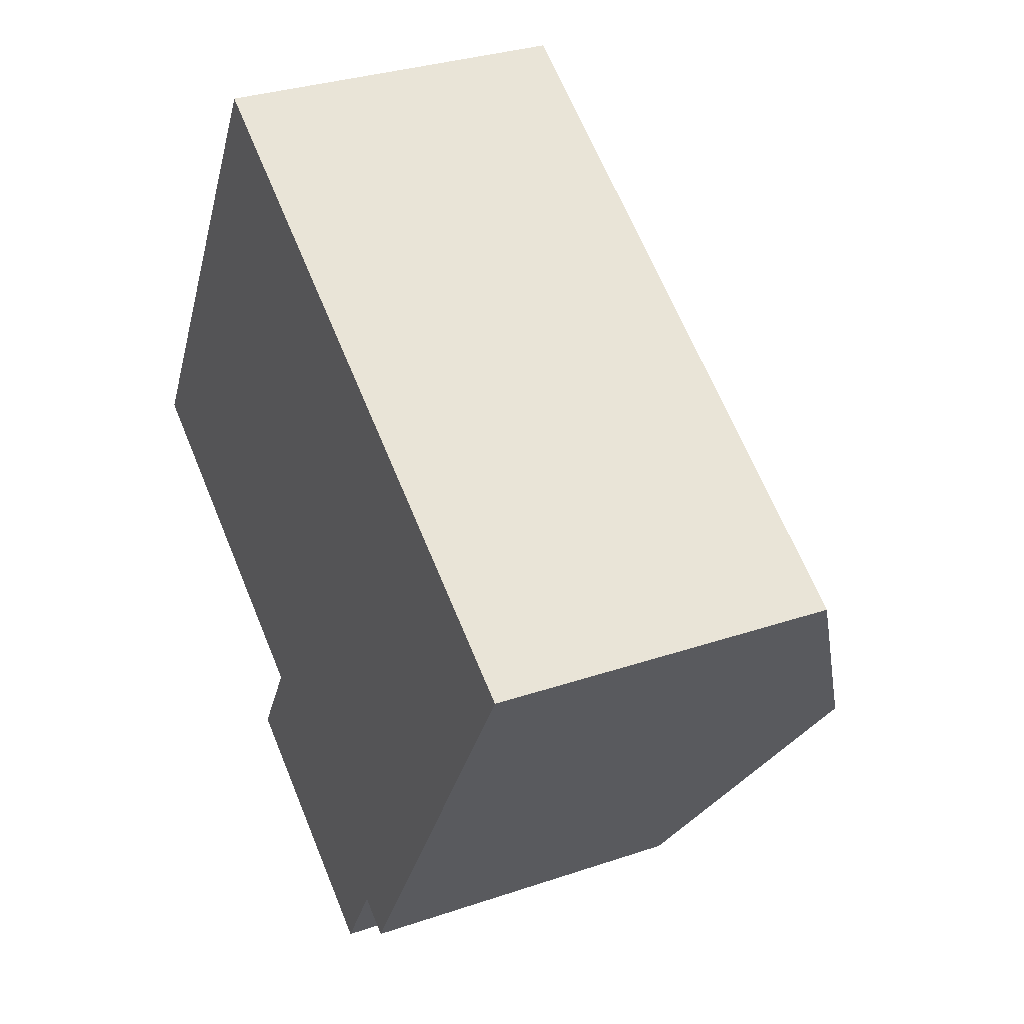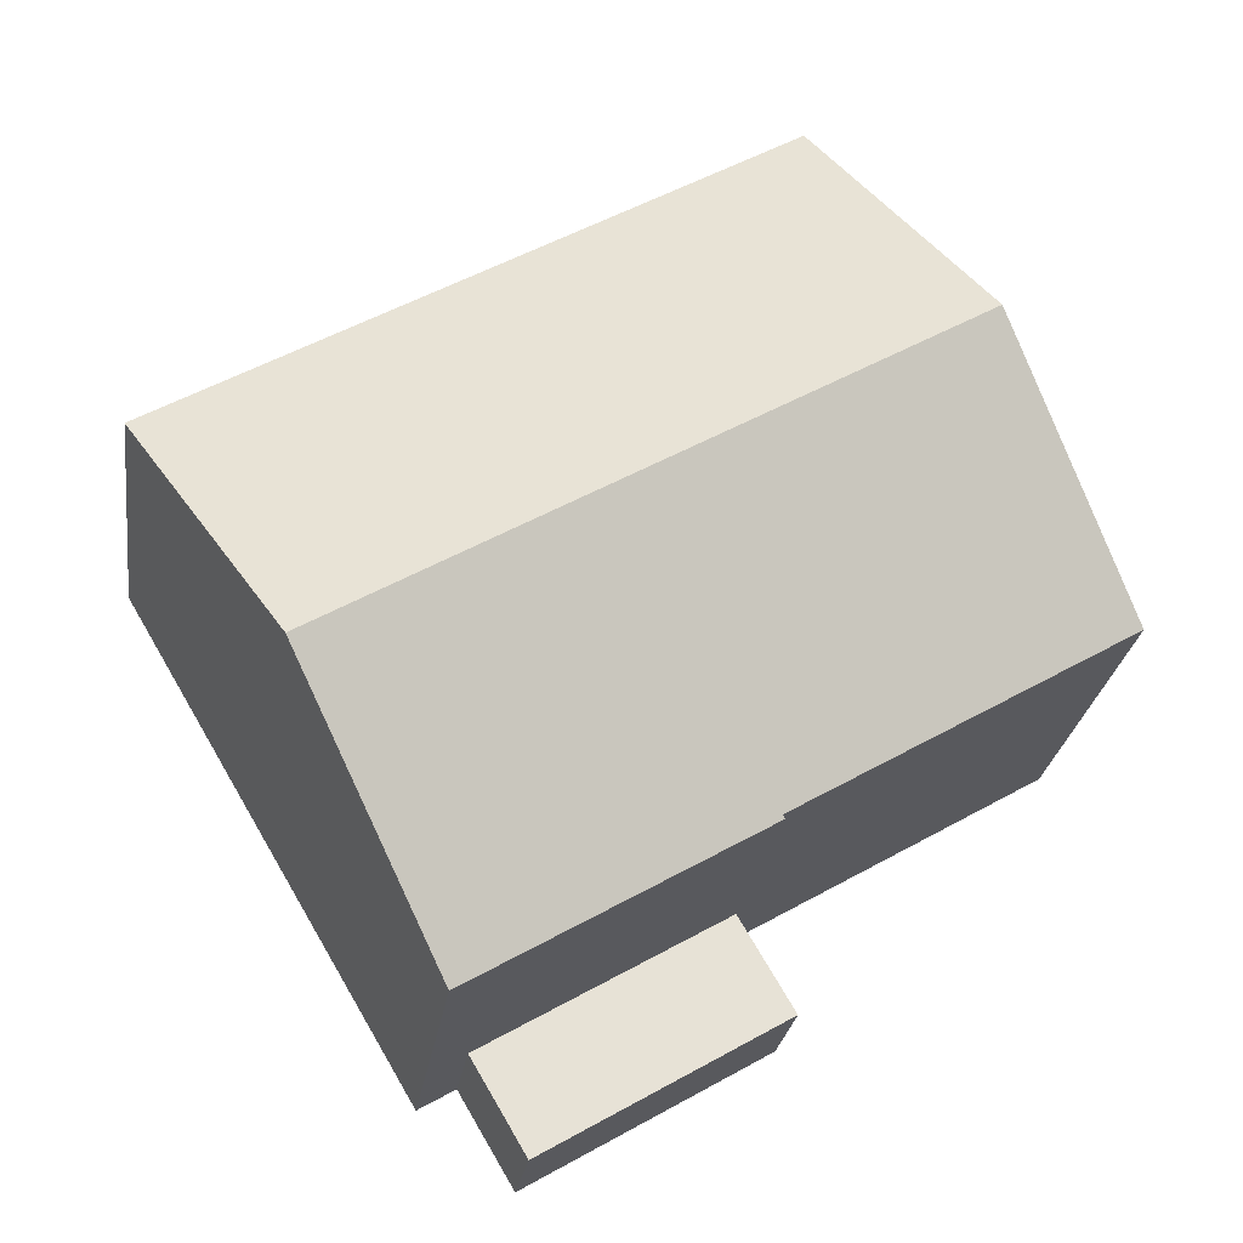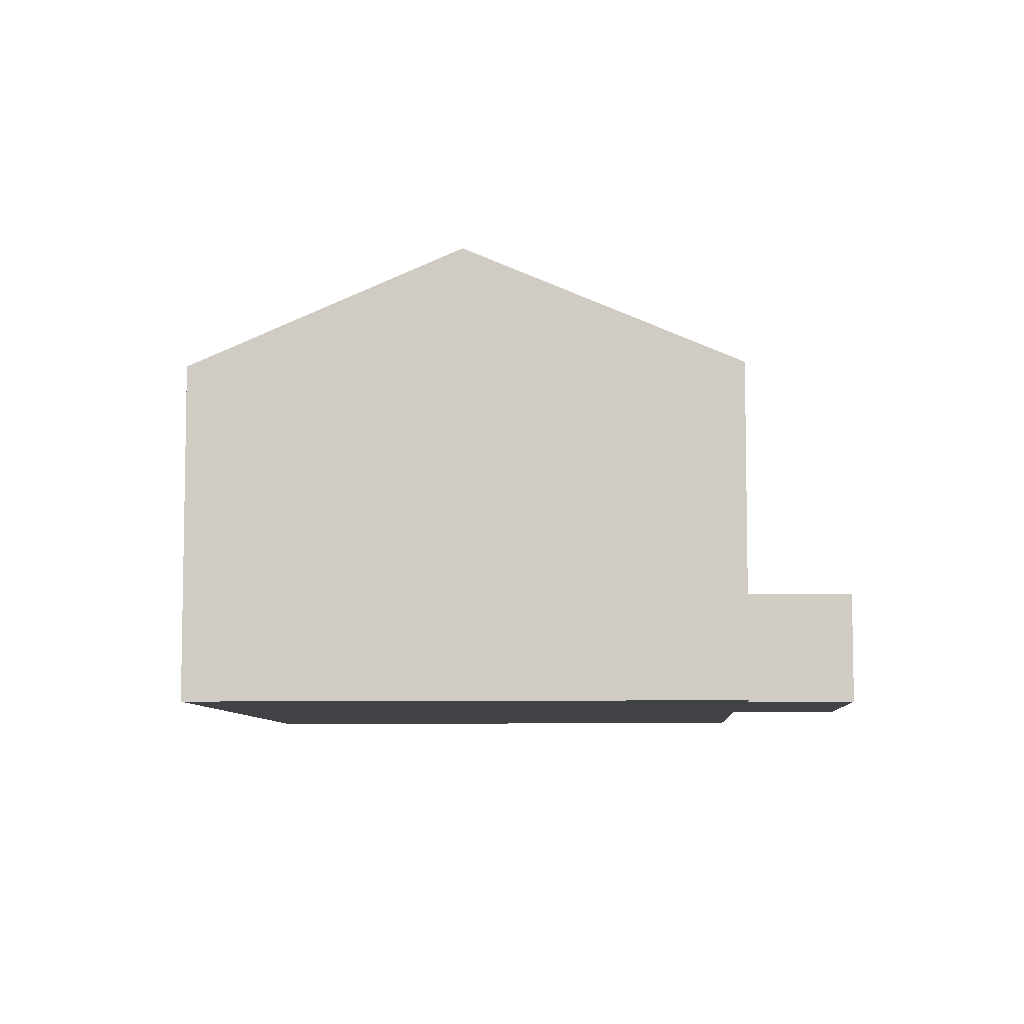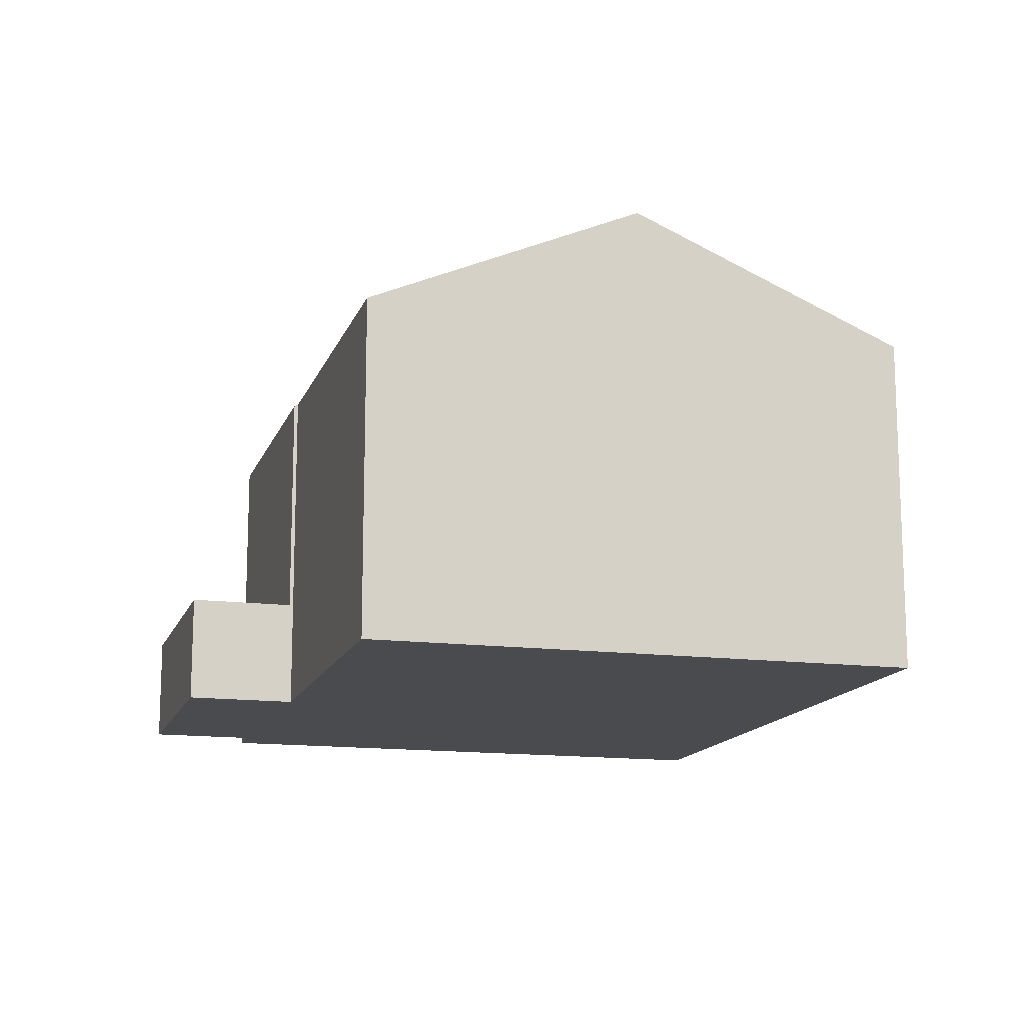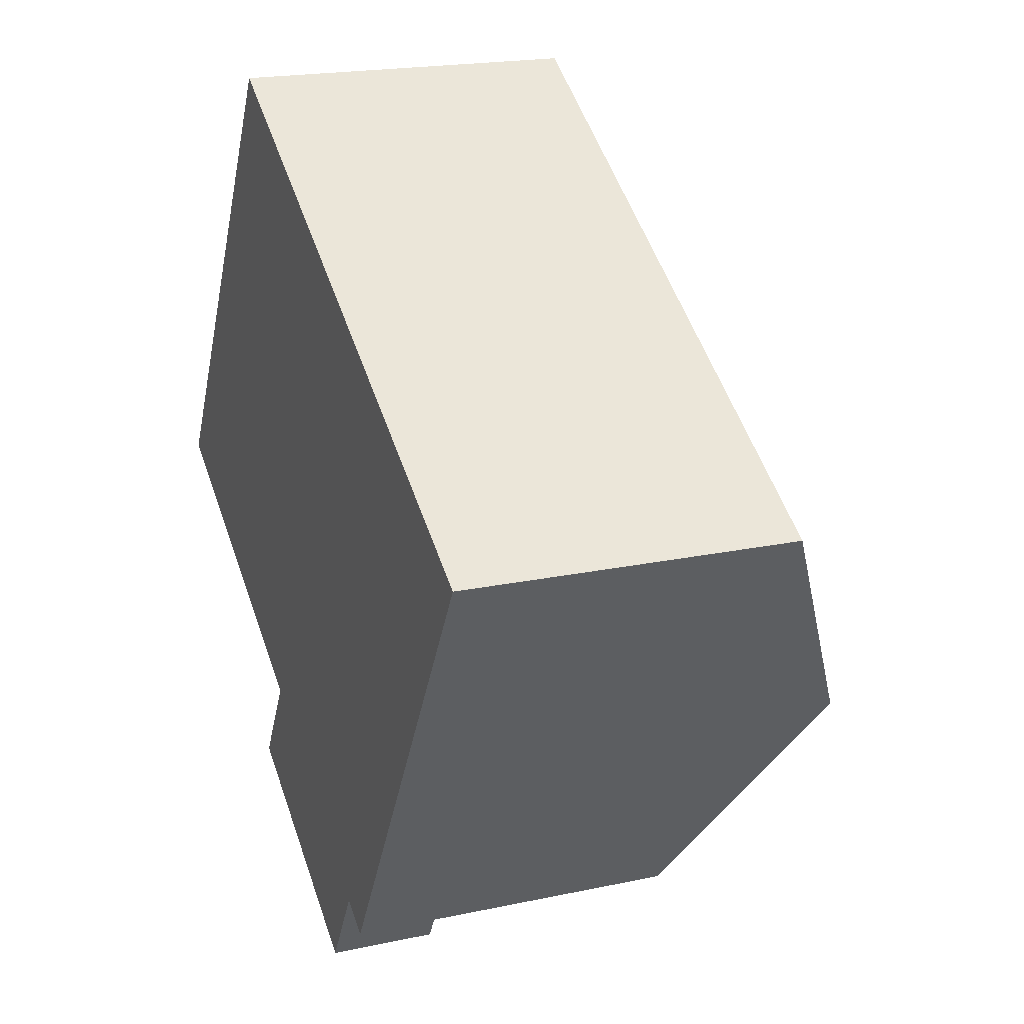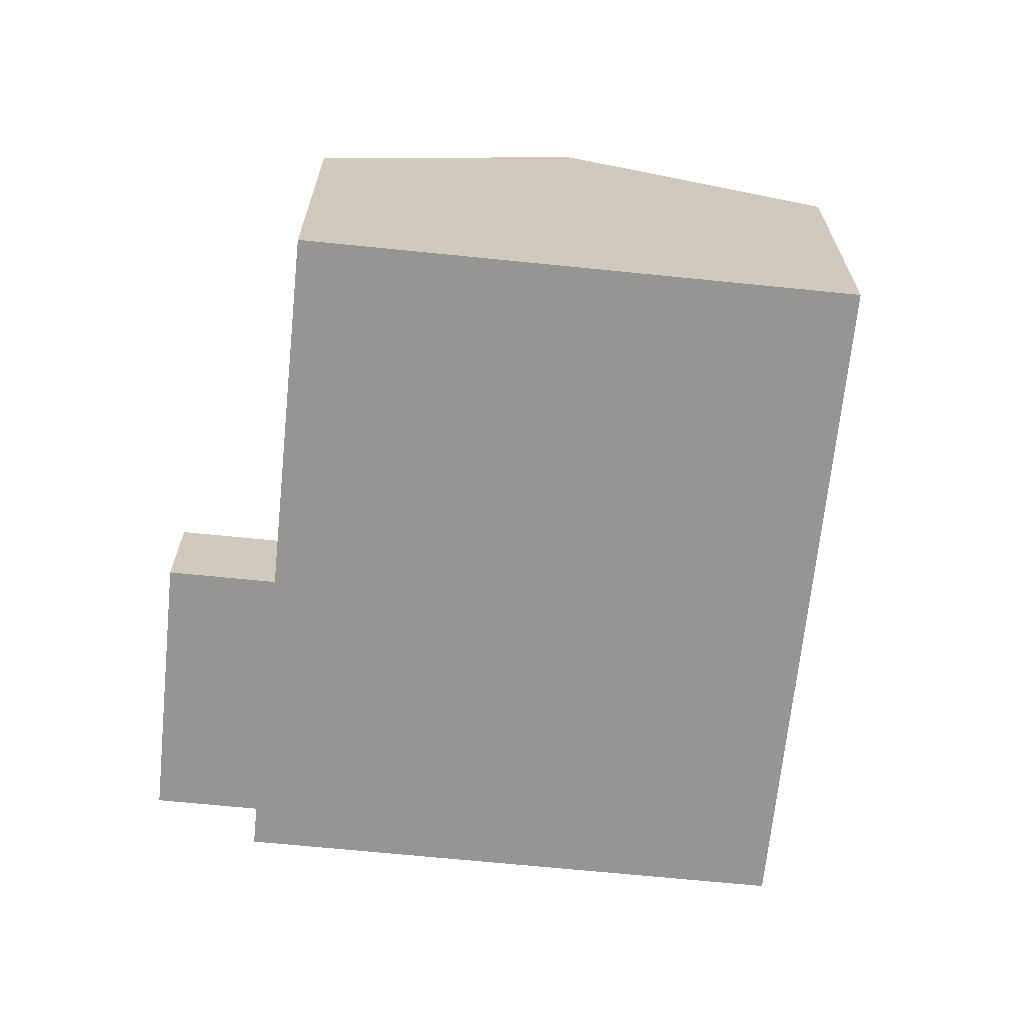
<metadata>
{"format":"obj","ext":"obj","renderer":"f3d","projection":"perspective","resolution":1024,"background":"white","views":[{"elev":31.2,"azim":64.1,"up":"+Z"},{"elev":-25.5,"azim":172.0,"up":"+Z"},{"elev":-7.2,"azim":123.8,"up":"+Y"},{"elev":-14.3,"azim":-75.2,"up":"+Y"},{"elev":19.8,"azim":68.3,"up":"+Z"},{"elev":-67.5,"azim":-65.3,"up":"+Y"}]}
</metadata>
<code>
v  15.48 8.742 7.638
v  3.663 11.8 6.221
v  7.326 8.742 12.44
v  11.82 11.8 1.417
v  22.56 8.742 3.471
v  18.9 11.8 -2.75
v  14.27 8.702 -8.507
v  15.19 8.703 -9.049
v  8.245 8.741 -4.854
v  8.194 8.699 -4.94
v  8.159 8.741 -4.804
v  0 8.741 5.352e-16
v  0 0 0
v  3.663 -3.809e-16 6.221
v  7.326 -7.619e-16 12.44
v  8.245 2.972e-16 -4.854
v  8.194 3.025e-16 -4.94
v  15.48 -4.677e-16 7.638
v  22.56 -2.125e-16 3.471
v  18.9 1.684e-16 -2.75
v  15.19 5.541e-16 -9.049
v  14.27 5.209e-16 -8.507
v  8.159 2.942e-16 -4.804
v  6.814 2.779 -7.284
v  14.27 2.779 -8.507
v  12.88 2.779 -10.86
v  8.194 2.779 -4.94
v  6.814 4.46e-16 -7.284
v  12.88 6.649e-16 -10.86
g defaultobject
f 1 2 3
f 2 1 4
f 4 1 5
f 4 5 6
f 7 6 8
f 6 7 4
f 4 7 9
f 9 7 10
f 4 9 11
f 4 11 12
f 4 12 2
f 13 2 12
f 2 13 3
f 3 13 14
f 3 14 15
f 10 16 9
f 16 10 17
f 15 1 3
f 1 15 18
f 1 18 5
f 5 18 19
f 19 6 5
f 6 19 8
f 8 19 20
f 8 20 21
f 21 7 8
f 7 21 10
f 10 21 17
f 17 21 22
f 11 13 12
f 13 11 9
f 13 9 23
f 23 9 16
f 18 20 19
f 20 18 21
f 21 18 22
f 22 18 16
f 16 18 23
f 23 18 15
f 23 15 14
f 23 14 13
f 17 22 16
f 24 25 26
f 25 24 27
f 28 27 24
f 27 28 17
f 17 25 27
f 25 17 22
f 22 26 25
f 26 22 29
f 29 24 26
f 24 29 28
f 28 22 17
f 22 28 29

</code>
